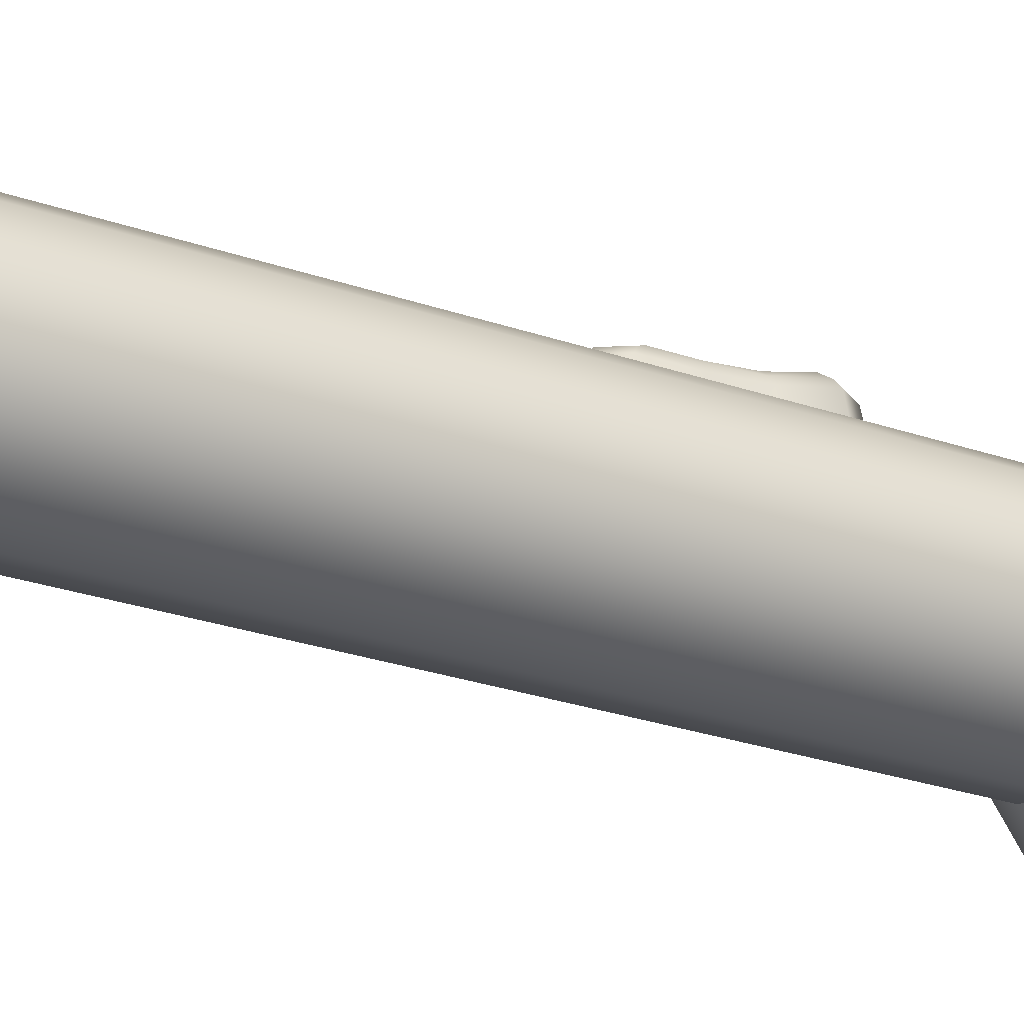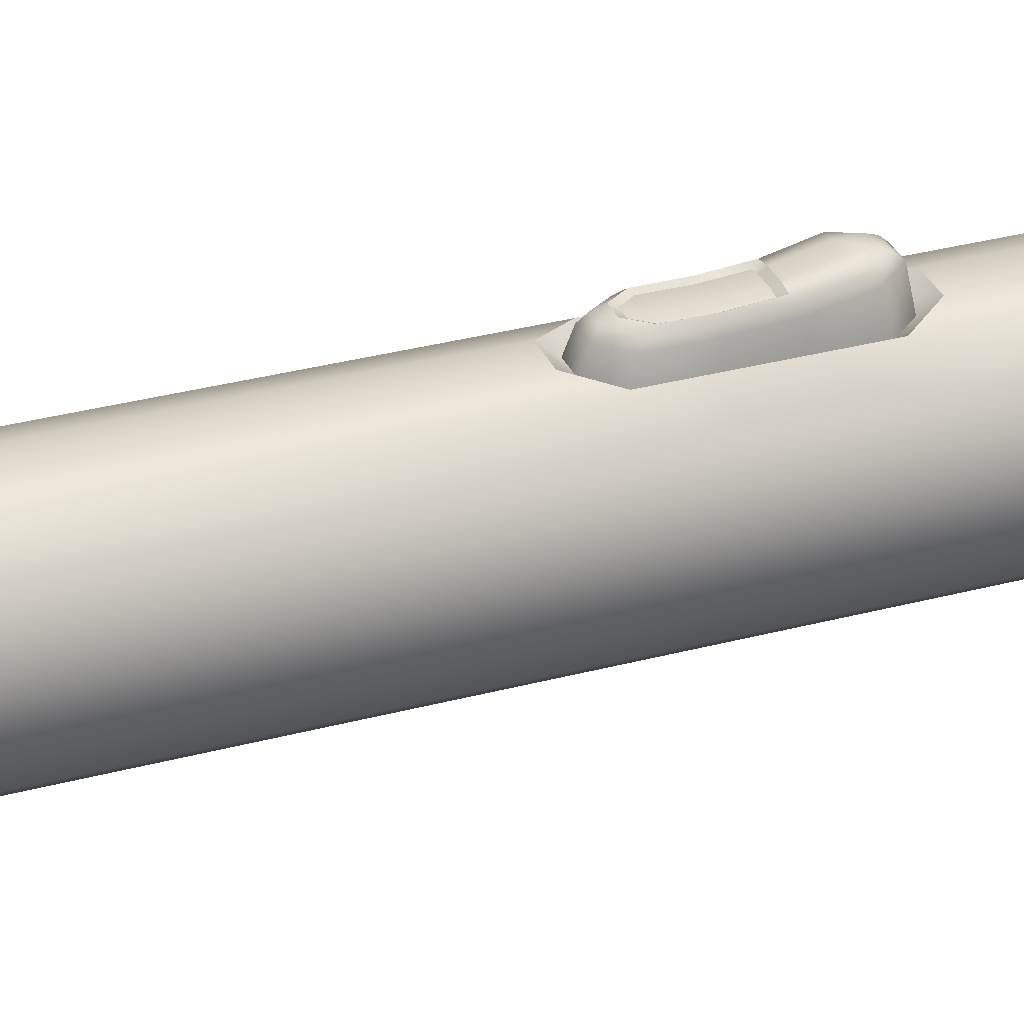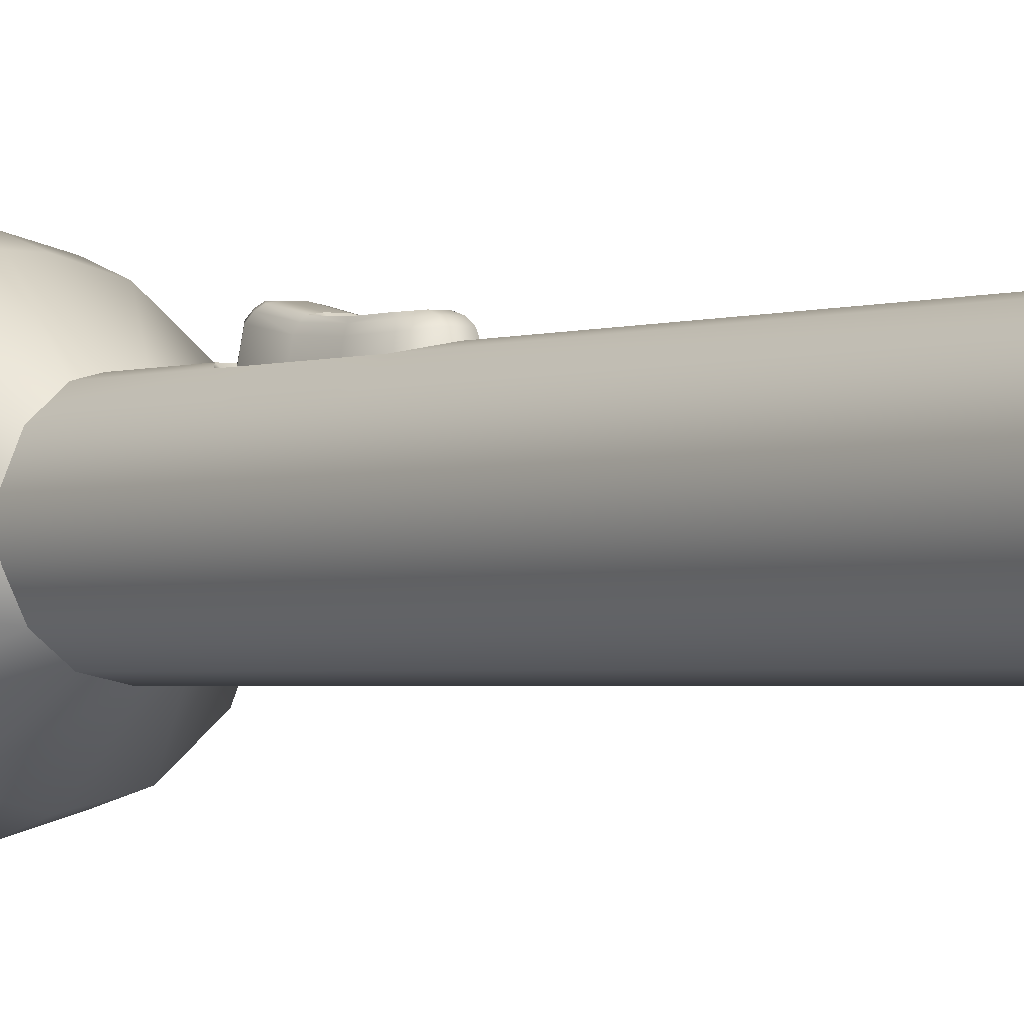
<metadata>
{"format":"obj","ext":"obj","renderer":"f3d","projection":"perspective","resolution":1024,"background":"white","views":[{"elev":-25.5,"azim":-119.6,"up":"+Y"},{"elev":33.0,"azim":-110.2,"up":"+Y"},{"elev":-2.1,"azim":140.0,"up":"+Y"}]}
</metadata>
<code>
v  -5.475 4.337 -44.84
v  -5.481 4.333 -44.83
v  -5.433 4.226 -44.83
v  -5.425 4.227 -44.84
v  -5.436 4.108 -44.83
v  -5.428 4.106 -44.84
v  -5.49 4.004 -44.83
v  -5.484 3.998 -44.84
v  -5.584 3.933 -44.83
v  -5.58 3.926 -44.84
v  -5.699 3.91 -44.83
v  -5.699 3.902 -44.84
v  -5.813 3.939 -44.83
v  -5.816 3.932 -44.84
v  -5.903 4.015 -44.83
v  -5.909 4.01 -44.84
v  -5.951 4.122 -44.83
v  -5.958 4.12 -44.84
v  -5.947 4.24 -44.83
v  -5.955 4.241 -44.84
v  -5.894 4.345 -44.83
v  -5.899 4.349 -44.84
v  -5.8 4.415 -44.83
v  -5.803 4.422 -44.84
v  -5.707 4.434 -44.83
v  -5.708 4.441 -44.84
v  -5.661 4.439 -44.84
v  -5.662 4.433 -44.83
v  -5.571 4.409 -44.83
v  -5.567 4.415 -44.84
v  -5.448 4.229 -45.04
v  -5.49 4.326 -45.04
v  -5.475 4.337 -44.94
v  -5.425 4.227 -44.94
v  -5.455 4.121 -45.04
v  -5.428 4.106 -44.94
v  -5.508 4.024 -45.04
v  -5.484 3.998 -44.94
v  -5.598 3.956 -45.04
v  -5.58 3.926 -44.94
v  -5.706 3.932 -45.04
v  -5.699 3.902 -44.94
v  -5.812 3.955 -45.04
v  -5.816 3.932 -44.94
v  -5.893 4.022 -45.04
v  -5.909 4.01 -44.94
v  -5.935 4.119 -45.04
v  -5.958 4.12 -44.94
v  -5.928 4.227 -45.04
v  -5.955 4.241 -44.94
v  -5.875 4.324 -45.04
v  -5.899 4.349 -44.94
v  -5.785 4.391 -45.04
v  -5.803 4.422 -44.94
v  -5.7 4.411 -45.04
v  -5.708 4.441 -44.94
v  -5.572 4.392 -45.04
v  -5.654 4.411 -45.04
v  -5.661 4.439 -44.94
v  -5.567 4.415 -44.94
v  -5.561 4.2 -45.17
v  -5.586 4.254 -45.17
v  -5.563 4.141 -45.17
v  -5.59 4.088 -45.17
v  -5.637 4.053 -45.17
v  -5.695 4.041 -45.17
v  -5.753 4.056 -45.17
v  -5.798 4.094 -45.17
v  -5.822 4.148 -45.17
v  -5.82 4.207 -45.17
v  -5.793 4.259 -45.17
v  -5.746 4.295 -45.17
v  -5.712 4.302 -45.17
v  -5.631 4.292 -45.17
v  -5.665 4.3 -45.17
v  -5.586 4.254 -45.37
v  -5.561 4.2 -45.37
v  -5.563 4.141 -45.37
v  -5.59 4.088 -45.37
v  -5.637 4.053 -45.37
v  -5.695 4.041 -45.37
v  -5.753 4.056 -45.37
v  -5.798 4.094 -45.37
v  -5.822 4.148 -45.37
v  -5.82 4.207 -45.37
v  -5.793 4.259 -45.37
v  -5.746 4.295 -45.37
v  -5.712 4.302 -45.33
v  -5.665 4.3 -45.33
v  -5.631 4.292 -45.37
v  -5.549 4.201 -46.48
v  -5.575 4.261 -46.48
v  -5.586 4.254 -46.44
v  -5.561 4.2 -46.44
v  -5.551 4.137 -46.48
v  -5.563 4.141 -46.44
v  -5.58 4.079 -46.48
v  -5.59 4.088 -46.44
v  -5.632 4.04 -46.48
v  -5.637 4.053 -46.44
v  -5.696 4.027 -46.48
v  -5.695 4.041 -46.44
v  -5.758 4.043 -46.48
v  -5.753 4.056 -46.44
v  -5.808 4.085 -46.48
v  -5.798 4.094 -46.44
v  -5.835 4.144 -46.48
v  -5.822 4.148 -46.44
v  -5.833 4.209 -46.48
v  -5.82 4.207 -46.44
v  -5.803 4.267 -46.48
v  -5.793 4.259 -46.44
v  -5.751 4.306 -46.48
v  -5.746 4.295 -46.44
v  -5.713 4.313 -46.48
v  -5.712 4.302 -46.44
v  -5.625 4.302 -46.48
v  -5.662 4.312 -46.48
v  -5.665 4.3 -46.44
v  -5.631 4.292 -46.44
v  -5.458 4.115 -44.84
v  -5.455 4.222 -44.84
v  -5.499 4.32 -44.84
v  -5.581 4.389 -44.84
v  -5.665 4.411 -44.84
v  -5.706 4.412 -44.84
v  -5.79 4.395 -44.84
v  -5.876 4.331 -44.84
v  -5.925 4.235 -44.84
v  -5.928 4.128 -44.84
v  -5.884 4.03 -44.84
v  -5.802 3.961 -44.84
v  -5.698 3.934 -44.84
v  -5.593 3.955 -44.84
v  -5.507 4.02 -44.84
v  -5.743 4.288 -46.5
v  -5.71 4.294 -46.5
v  -5.667 4.293 -46.5
v  -5.635 4.285 -46.5
v  -5.592 4.249 -46.5
v  -5.569 4.199 -46.5
v  -5.571 4.143 -46.5
v  -5.596 4.094 -46.5
v  -5.641 4.061 -46.5
v  -5.695 4.05 -46.5
v  -5.749 4.063 -46.5
v  -5.791 4.099 -46.5
v  -5.814 4.15 -46.5
v  -5.812 4.205 -46.5
v  -5.787 4.255 -46.5
v  -5.699 4.348 -45.38
v  -5.699 4.347 -45.4
v  -5.717 4.344 -45.4
v  -5.658 4.343 -45.4
v  -5.675 4.346 -45.4
v  -5.675 4.347 -45.38
v  -5.586 4.254 -45.59
v  -5.561 4.2 -45.59
v  -5.563 4.141 -45.59
v  -5.59 4.088 -45.59
v  -5.637 4.053 -45.59
v  -5.695 4.041 -45.59
v  -5.753 4.056 -45.59
v  -5.798 4.094 -45.59
v  -5.822 4.148 -45.59
v  -5.82 4.207 -45.59
v  -5.793 4.259 -45.59
v  -5.746 4.295 -45.59
v  -5.712 4.302 -45.64
v  -5.665 4.3 -45.64
v  -5.631 4.292 -45.59
v  -5.699 4.325 -45.56
v  -5.696 4.324 -45.58
v  -5.711 4.324 -45.56
v  -5.664 4.322 -45.56
v  -5.678 4.324 -45.58
v  -5.675 4.324 -45.56
v  -5.586 4.254 -45.44
v  -5.561 4.2 -45.44
v  -5.561 4.2 -45.52
v  -5.586 4.254 -45.52
v  -5.563 4.141 -45.44
v  -5.563 4.141 -45.52
v  -5.59 4.088 -45.44
v  -5.59 4.088 -45.52
v  -5.637 4.053 -45.44
v  -5.637 4.053 -45.52
v  -5.695 4.041 -45.44
v  -5.695 4.041 -45.52
v  -5.753 4.056 -45.44
v  -5.753 4.056 -45.52
v  -5.798 4.094 -45.44
v  -5.798 4.094 -45.52
v  -5.822 4.148 -45.44
v  -5.822 4.148 -45.52
v  -5.82 4.207 -45.44
v  -5.82 4.207 -45.52
v  -5.793 4.259 -45.44
v  -5.793 4.259 -45.52
v  -5.746 4.295 -45.44
v  -5.746 4.295 -45.52
v  -5.711 4.327 -45.46
v  -5.699 4.329 -45.46
v  -5.699 4.325 -45.51
v  -5.711 4.324 -45.51
v  -5.675 4.328 -45.46
v  -5.664 4.326 -45.46
v  -5.664 4.322 -45.51
v  -5.675 4.324 -45.51
v  -5.631 4.292 -45.44
v  -5.631 4.292 -45.52
v  -5.707 4.285 -45.35
v  -5.735 4.28 -45.38
v  -5.67 4.285 -45.35
v  -5.642 4.277 -45.38
v  -5.642 4.277 -45.45
v  -5.642 4.277 -45.51
v  -5.67 4.285 -45.62
v  -5.642 4.277 -45.58
v  -5.707 4.285 -45.62
v  -5.735 4.28 -45.58
v  -5.735 4.28 -45.51
v  -5.735 4.28 -45.45
v  -5.704 4.334 -45.36
v  -5.727 4.329 -45.39
v  -5.673 4.333 -45.36
v  -5.649 4.327 -45.39
v  -5.649 4.314 -45.45
v  -5.649 4.31 -45.51
v  -5.673 4.313 -45.61
v  -5.649 4.31 -45.58
v  -5.704 4.314 -45.61
v  -5.727 4.312 -45.58
v  -5.727 4.312 -45.51
v  -5.727 4.317 -45.45
v  -5.702 4.343 -45.37
v  -5.722 4.339 -45.39
v  -5.675 4.342 -45.37
v  -5.654 4.337 -45.39
v  -5.654 4.325 -45.45
v  -5.654 4.32 -45.51
v  -5.675 4.323 -45.6
v  -5.654 4.32 -45.57
v  -5.702 4.323 -45.6
v  -5.722 4.322 -45.57
v  -5.722 4.322 -45.51
v  -5.722 4.327 -45.45
v  -5.658 4.33 -45.46
v  -5.658 4.326 -45.51
v  -5.675 4.328 -45.58
v  -5.658 4.326 -45.56
v  -5.699 4.328 -45.58
v  -5.717 4.328 -45.56
v  -5.717 4.328 -45.51
v  -5.717 4.332 -45.46
v  -5.699 4.334 -45.46
v  -5.675 4.333 -45.46
v  -5.494 4.324 -44.83
v  -5.449 4.224 -44.83
v  -5.578 4.395 -44.83
v  -5.664 4.417 -44.83
v  -5.706 4.418 -44.83
v  -5.793 4.401 -44.83
v  -5.881 4.335 -44.83
v  -5.931 4.237 -44.83
v  -5.934 4.127 -44.83
v  -5.889 4.026 -44.83
v  -5.805 3.955 -44.83
v  -5.698 3.928 -44.83
v  -5.59 3.949 -44.83
v  -5.503 4.016 -44.83
v  -5.452 4.114 -44.83
v  -5.549 4.201 -46.49
v  -5.575 4.261 -46.49
v  -5.551 4.137 -46.49
v  -5.58 4.079 -46.49
v  -5.632 4.04 -46.49
v  -5.696 4.027 -46.49
v  -5.758 4.043 -46.49
v  -5.808 4.085 -46.49
v  -5.835 4.144 -46.49
v  -5.833 4.209 -46.49
v  -5.803 4.267 -46.49
v  -5.751 4.306 -46.49
v  -5.713 4.313 -46.49
v  -5.662 4.312 -46.49
v  -5.625 4.302 -46.49
v  -5.549 4.201 -46.49
v  -5.575 4.261 -46.49
v  -5.551 4.137 -46.49
v  -5.58 4.079 -46.49
v  -5.632 4.04 -46.49
v  -5.696 4.027 -46.49
v  -5.758 4.043 -46.49
v  -5.808 4.085 -46.49
v  -5.835 4.144 -46.49
v  -5.833 4.209 -46.49
v  -5.803 4.267 -46.49
v  -5.751 4.306 -46.49
v  -5.713 4.313 -46.49
v  -5.662 4.312 -46.49
v  -5.625 4.302 -46.49
v  -5.554 4.201 -46.5
v  -5.58 4.258 -46.5
v  -5.556 4.138 -46.5
v  -5.584 4.083 -46.5
v  -5.634 4.045 -46.5
v  -5.696 4.033 -46.5
v  -5.756 4.048 -46.5
v  -5.804 4.089 -46.5
v  -5.829 4.146 -46.5
v  -5.828 4.208 -46.5
v  -5.799 4.264 -46.5
v  -5.749 4.301 -46.5
v  -5.713 4.309 -46.5
v  -5.663 4.307 -46.5
v  -5.627 4.298 -46.5
o RayOVac_Flashlight_Mesh
g RayOVac_Flashlight_Mesh
f 1 2 3
f 3 4 1
f 4 3 5
f 5 6 4
f 6 5 7
f 7 8 6
f 8 7 9
f 9 10 8
f 10 9 11
f 11 12 10
f 12 11 13
f 13 14 12
f 14 13 15
f 15 16 14
f 16 15 17
f 17 18 16
f 18 17 19
f 19 20 18
f 20 19 21
f 21 22 20
f 22 21 23
f 23 24 22
f 24 23 25
f 25 26 24
f 27 28 29
f 29 30 27
f 30 29 2
f 2 1 30
f 31 32 33
f 33 34 31
f 35 31 34
f 34 36 35
f 37 35 36
f 36 38 37
f 39 37 38
f 38 40 39
f 41 39 40
f 40 42 41
f 43 41 42
f 42 44 43
f 45 43 44
f 44 46 45
f 47 45 46
f 46 48 47
f 49 47 48
f 48 50 49
f 51 49 50
f 50 52 51
f 53 51 52
f 52 54 53
f 55 53 54
f 54 56 55
f 57 58 59
f 59 60 57
f 32 57 60
f 60 33 32
f 61 62 32
f 32 31 61
f 63 61 31
f 31 35 63
f 64 63 35
f 35 37 64
f 65 64 37
f 37 39 65
f 66 65 39
f 39 41 66
f 67 66 41
f 41 43 67
f 68 67 43
f 43 45 68
f 69 68 45
f 45 47 69
f 70 69 47
f 47 49 70
f 71 70 49
f 49 51 71
f 72 71 51
f 51 53 72
f 73 72 53
f 53 55 73
f 74 75 58
f 58 57 74
f 62 74 57
f 57 32 62
f 76 62 61
f 61 77 76
f 77 61 63
f 63 78 77
f 78 63 64
f 64 79 78
f 79 64 65
f 65 80 79
f 80 65 66
f 66 81 80
f 81 66 67
f 67 82 81
f 82 67 68
f 68 83 82
f 83 68 69
f 69 84 83
f 84 69 70
f 70 85 84
f 85 70 71
f 71 86 85
f 86 71 72
f 72 87 86
f 87 72 73
f 73 88 87
f 89 75 74
f 74 90 89
f 90 74 62
f 62 76 90
f 91 92 93
f 93 94 91
f 95 91 94
f 94 96 95
f 97 95 96
f 96 98 97
f 99 97 98
f 98 100 99
f 101 99 100
f 100 102 101
f 103 101 102
f 102 104 103
f 105 103 104
f 104 106 105
f 107 105 106
f 106 108 107
f 109 107 108
f 108 110 109
f 111 109 110
f 110 112 111
f 113 111 112
f 112 114 113
f 115 113 114
f 114 116 115
f 117 118 119
f 119 120 117
f 92 117 120
f 120 93 92
f 121 122 123
f 124 125 126
f 123 124 126
f 126 127 128
f 123 126 128
f 128 129 130
f 130 131 132
f 128 130 132
f 123 128 132
f 121 123 132
f 132 133 134
f 121 132 134
f 121 134 135
f 136 137 138
f 136 138 139
f 139 140 141
f 141 142 143
f 139 141 143
f 143 144 145
f 145 146 147
f 143 145 147
f 139 143 147
f 136 139 147
f 147 148 149
f 136 147 149
f 136 149 150
f 151 152 153
f 154 155 156
f 157 158 94
f 94 93 157
f 158 159 96
f 96 94 158
f 159 160 98
f 98 96 159
f 160 161 100
f 100 98 160
f 161 162 102
f 102 100 161
f 162 163 104
f 104 102 162
f 163 164 106
f 106 104 163
f 164 165 108
f 108 106 164
f 165 166 110
f 110 108 165
f 166 167 112
f 112 110 166
f 167 168 114
f 114 112 167
f 168 169 116
f 116 114 168
f 170 171 120
f 120 119 170
f 171 157 93
f 93 120 171
f 172 173 174
f 175 176 177
f 178 179 180
f 180 181 178
f 179 182 183
f 183 180 179
f 182 184 185
f 185 183 182
f 184 186 187
f 187 185 184
f 186 188 189
f 189 187 186
f 188 190 191
f 191 189 188
f 190 192 193
f 193 191 190
f 192 194 195
f 195 193 192
f 194 196 197
f 197 195 194
f 196 198 199
f 199 197 196
f 198 200 201
f 201 199 198
f 202 203 204
f 204 205 202
f 206 207 208
f 208 209 206
f 210 178 181
f 181 211 210
f 26 25 28
f 28 27 26
f 58 55 56
f 56 59 58
f 75 73 55
f 55 58 75
f 89 88 73
f 73 75 89
f 118 115 116
f 116 119 118
f 155 152 151
f 151 156 155
f 119 116 169
f 169 170 119
f 176 173 172
f 172 177 176
f 209 204 203
f 203 206 209
f 212 213 87
f 87 88 212
f 214 212 88
f 88 89 214
f 215 214 89
f 89 90 215
f 216 210 211
f 211 217 216
f 218 219 171
f 171 170 218
f 220 218 170
f 170 169 220
f 221 220 169
f 169 168 221
f 222 201 200
f 200 223 222
f 224 225 213
f 213 212 224
f 226 224 212
f 212 214 226
f 227 226 214
f 214 215 227
f 228 216 217
f 217 229 228
f 230 231 219
f 219 218 230
f 232 230 218
f 218 220 232
f 233 232 220
f 220 221 233
f 234 222 223
f 223 235 234
f 236 237 225
f 225 224 236
f 238 236 224
f 224 226 238
f 239 238 226
f 226 227 239
f 240 228 229
f 229 241 240
f 242 243 231
f 231 230 242
f 244 242 230
f 230 232 244
f 245 244 232
f 232 233 245
f 246 234 235
f 235 247 246
f 151 153 237
f 237 236 151
f 156 151 236
f 236 238 156
f 154 156 238
f 238 239 154
f 248 240 241
f 241 249 248
f 250 251 243
f 243 242 250
f 252 250 242
f 242 244 252
f 253 252 244
f 244 245 253
f 254 246 247
f 247 255 254
f 181 180 158
f 158 157 181
f 179 178 76
f 76 77 179
f 180 183 159
f 159 158 180
f 182 179 77
f 77 78 182
f 183 185 160
f 160 159 183
f 184 182 78
f 78 79 184
f 185 187 161
f 161 160 185
f 186 184 79
f 79 80 186
f 187 189 162
f 162 161 187
f 188 186 80
f 80 81 188
f 189 191 163
f 163 162 189
f 190 188 81
f 81 82 190
f 191 193 164
f 164 163 191
f 192 190 82
f 82 83 192
f 193 195 165
f 165 164 193
f 194 192 83
f 83 84 194
f 195 197 166
f 166 165 195
f 196 194 84
f 84 85 196
f 197 199 167
f 167 166 197
f 198 196 85
f 85 86 198
f 199 201 168
f 168 167 199
f 200 198 86
f 86 87 200
f 174 205 204
f 204 172 174
f 256 255 153
f 153 152 256
f 209 208 175
f 175 177 209
f 154 248 257
f 257 155 154
f 211 181 157
f 157 171 211
f 178 210 90
f 90 76 178
f 257 256 152
f 152 155 257
f 204 209 177
f 177 172 204
f 219 217 211
f 211 171 219
f 210 216 215
f 215 90 210
f 213 223 200
f 200 87 213
f 201 222 221
f 221 168 201
f 231 229 217
f 217 219 231
f 216 228 227
f 227 215 216
f 225 235 223
f 223 213 225
f 222 234 233
f 233 221 222
f 243 241 229
f 229 231 243
f 228 240 239
f 239 227 228
f 237 247 235
f 235 225 237
f 234 246 245
f 245 233 234
f 251 249 241
f 241 243 251
f 240 248 154
f 154 239 240
f 153 255 247
f 247 237 153
f 246 254 253
f 253 245 246
f 176 175 251
f 251 250 176
f 173 176 250
f 250 252 173
f 174 173 252
f 252 253 174
f 205 174 253
f 253 254 205
f 202 205 254
f 254 255 202
f 203 202 255
f 255 256 203
f 206 203 256
f 256 257 206
f 207 206 257
f 257 248 207
f 208 207 248
f 248 249 208
f 175 208 249
f 249 251 175
f 1 4 34
f 34 33 1
f 4 6 36
f 36 34 4
f 6 8 38
f 38 36 6
f 8 10 40
f 40 38 8
f 10 12 42
f 42 40 10
f 12 14 44
f 44 42 12
f 14 16 46
f 46 44 14
f 16 18 48
f 48 46 16
f 18 20 50
f 50 48 18
f 20 22 52
f 52 50 20
f 22 24 54
f 54 52 22
f 24 26 56
f 56 54 24
f 27 30 60
f 60 59 27
f 30 1 33
f 33 60 30
f 26 27 59
f 59 56 26
f 258 259 3
f 3 2 258
f 260 258 2
f 2 29 260
f 261 260 29
f 29 28 261
f 262 261 28
f 28 25 262
f 263 262 25
f 25 23 263
f 264 263 23
f 23 21 264
f 265 264 21
f 21 19 265
f 266 265 19
f 19 17 266
f 267 266 17
f 17 15 267
f 268 267 15
f 15 13 268
f 269 268 13
f 13 11 269
f 270 269 11
f 11 9 270
f 271 270 9
f 9 7 271
f 272 271 7
f 7 5 272
f 259 272 5
f 5 3 259
f 123 122 259
f 259 258 123
f 124 123 258
f 258 260 124
f 125 124 260
f 260 261 125
f 126 125 261
f 261 262 126
f 127 126 262
f 262 263 127
f 128 127 263
f 263 264 128
f 129 128 264
f 264 265 129
f 130 129 265
f 265 266 130
f 131 130 266
f 266 267 131
f 132 131 267
f 267 268 132
f 133 132 268
f 268 269 133
f 134 133 269
f 269 270 134
f 135 134 270
f 270 271 135
f 121 135 271
f 271 272 121
f 122 121 272
f 272 259 122
f 273 274 92
f 92 91 273
f 275 273 91
f 91 95 275
f 276 275 95
f 95 97 276
f 277 276 97
f 97 99 277
f 278 277 99
f 99 101 278
f 279 278 101
f 101 103 279
f 280 279 103
f 103 105 280
f 281 280 105
f 105 107 281
f 282 281 107
f 107 109 282
f 283 282 109
f 109 111 283
f 284 283 111
f 111 113 284
f 285 284 113
f 113 115 285
f 286 285 115
f 115 118 286
f 287 286 118
f 118 117 287
f 274 287 117
f 117 92 274
f 288 289 274
f 274 273 288
f 290 288 273
f 273 275 290
f 291 290 275
f 275 276 291
f 292 291 276
f 276 277 292
f 293 292 277
f 277 278 293
f 294 293 278
f 278 279 294
f 295 294 279
f 279 280 295
f 296 295 280
f 280 281 296
f 297 296 281
f 281 282 297
f 298 297 282
f 282 283 298
f 299 298 283
f 283 284 299
f 300 299 284
f 284 285 300
f 301 300 285
f 285 286 301
f 302 301 286
f 286 287 302
f 289 302 287
f 287 274 289
f 303 304 289
f 289 288 303
f 305 303 288
f 288 290 305
f 306 305 290
f 290 291 306
f 307 306 291
f 291 292 307
f 308 307 292
f 292 293 308
f 309 308 293
f 293 294 309
f 310 309 294
f 294 295 310
f 311 310 295
f 295 296 311
f 312 311 296
f 296 297 312
f 313 312 297
f 297 298 313
f 314 313 298
f 298 299 314
f 315 314 299
f 299 300 315
f 316 315 300
f 300 301 316
f 317 316 301
f 301 302 317
f 304 317 302
f 302 289 304
f 141 140 304
f 304 303 141
f 142 141 303
f 303 305 142
f 143 142 305
f 305 306 143
f 144 143 306
f 306 307 144
f 145 144 307
f 307 308 145
f 146 145 308
f 308 309 146
f 147 146 309
f 309 310 147
f 148 147 310
f 310 311 148
f 149 148 311
f 311 312 149
f 150 149 312
f 312 313 150
f 136 150 313
f 313 314 136
f 137 136 314
f 314 315 137
f 138 137 315
f 315 316 138
f 139 138 316
f 316 317 139
f 140 139 317
f 317 304 140

</code>
